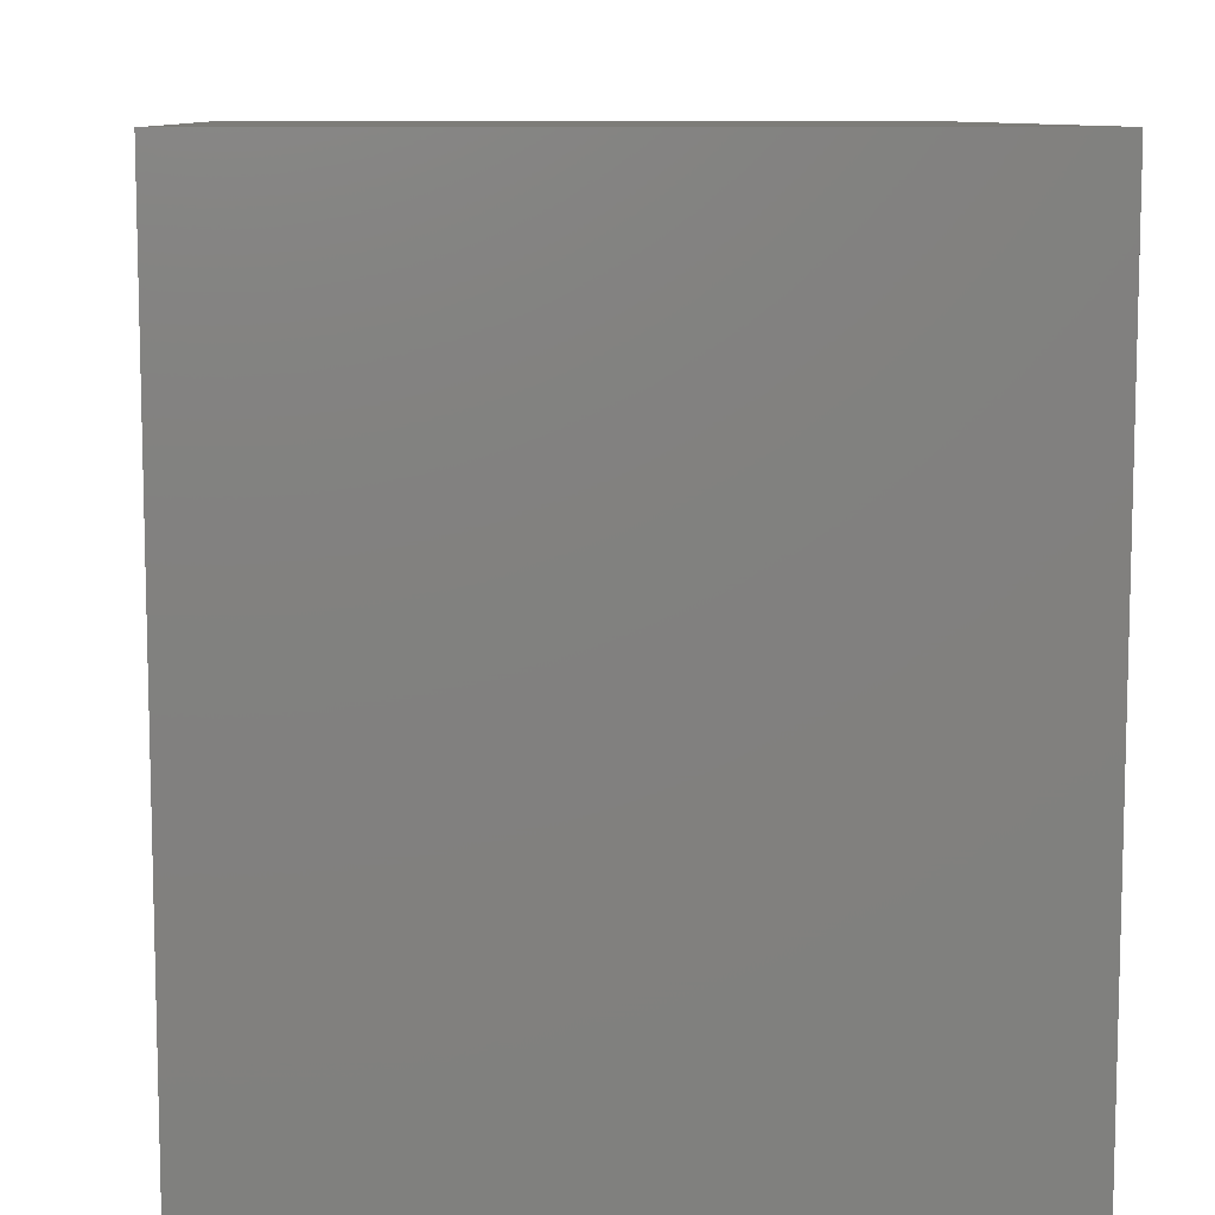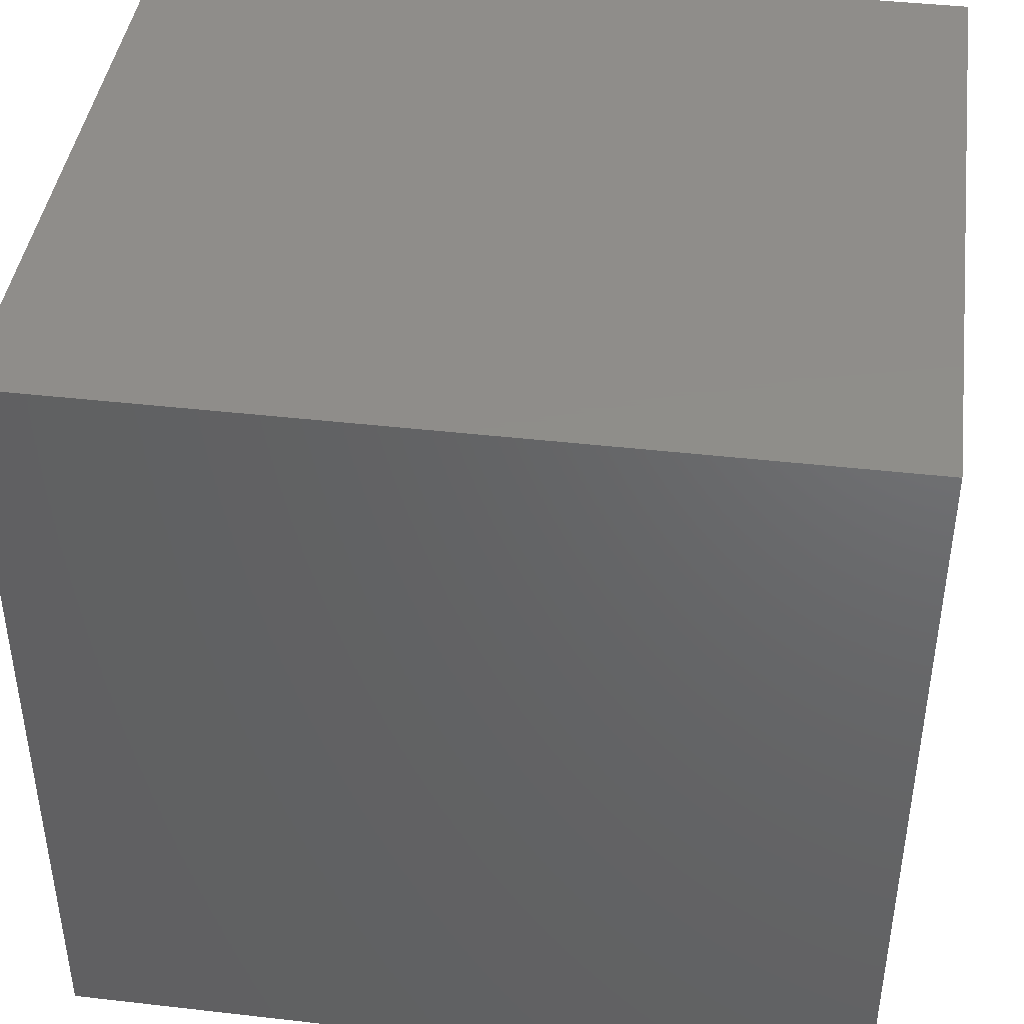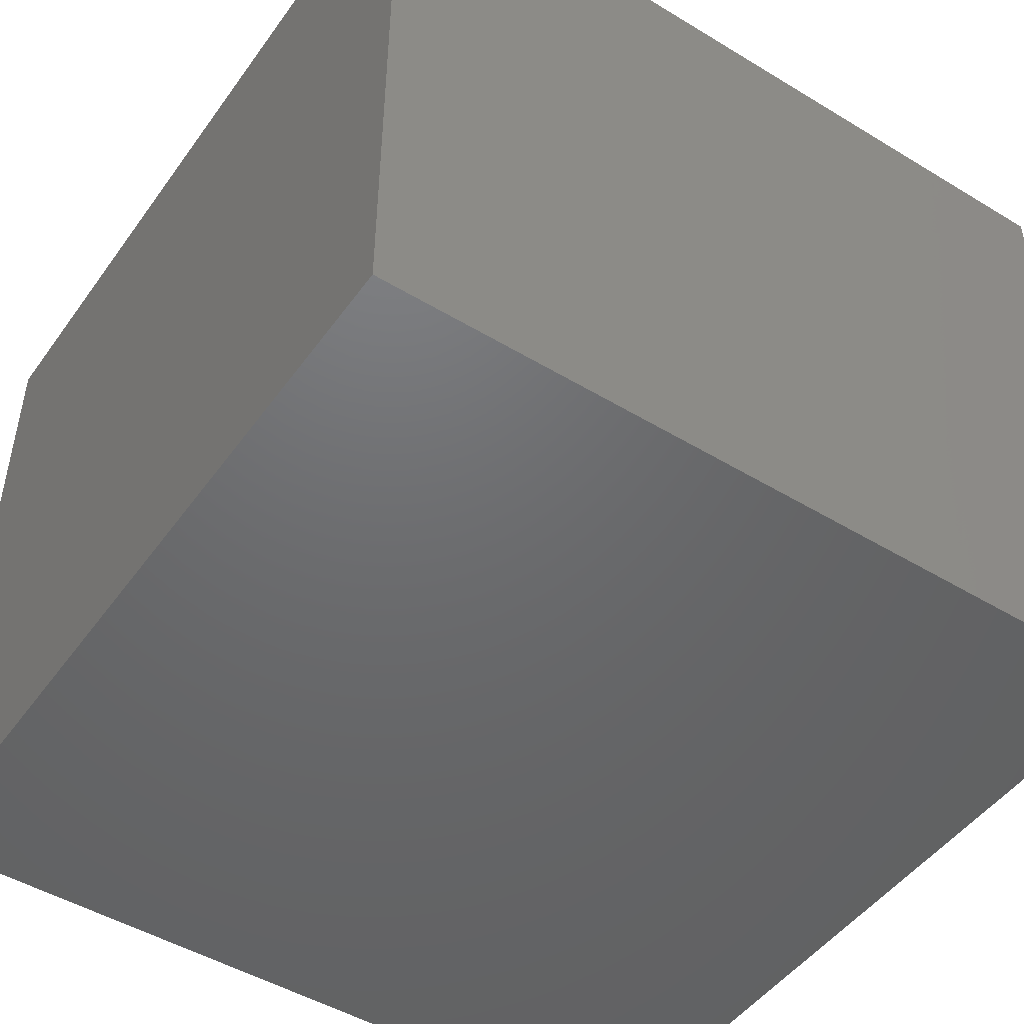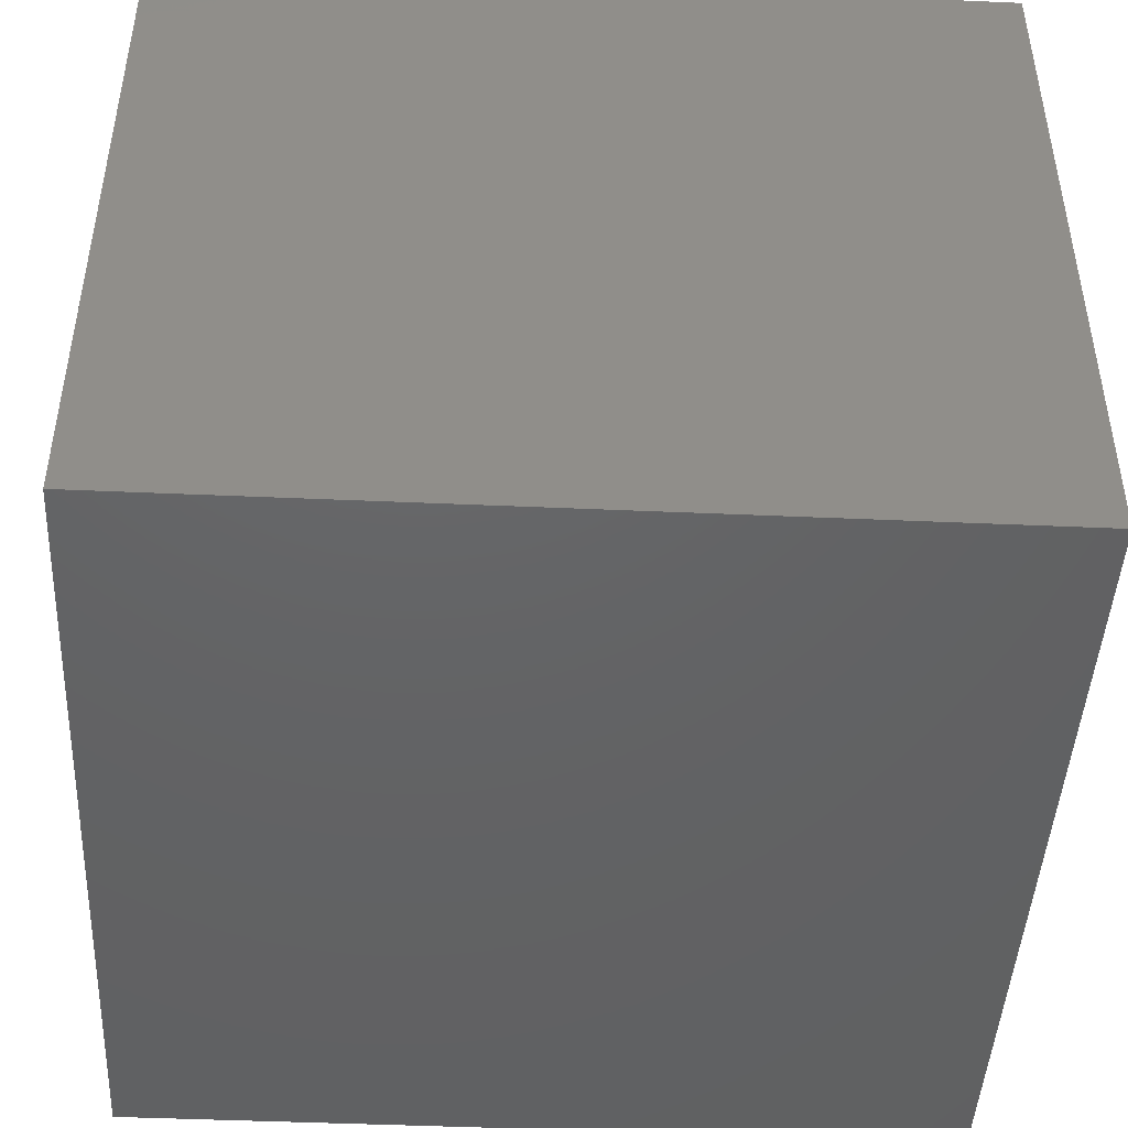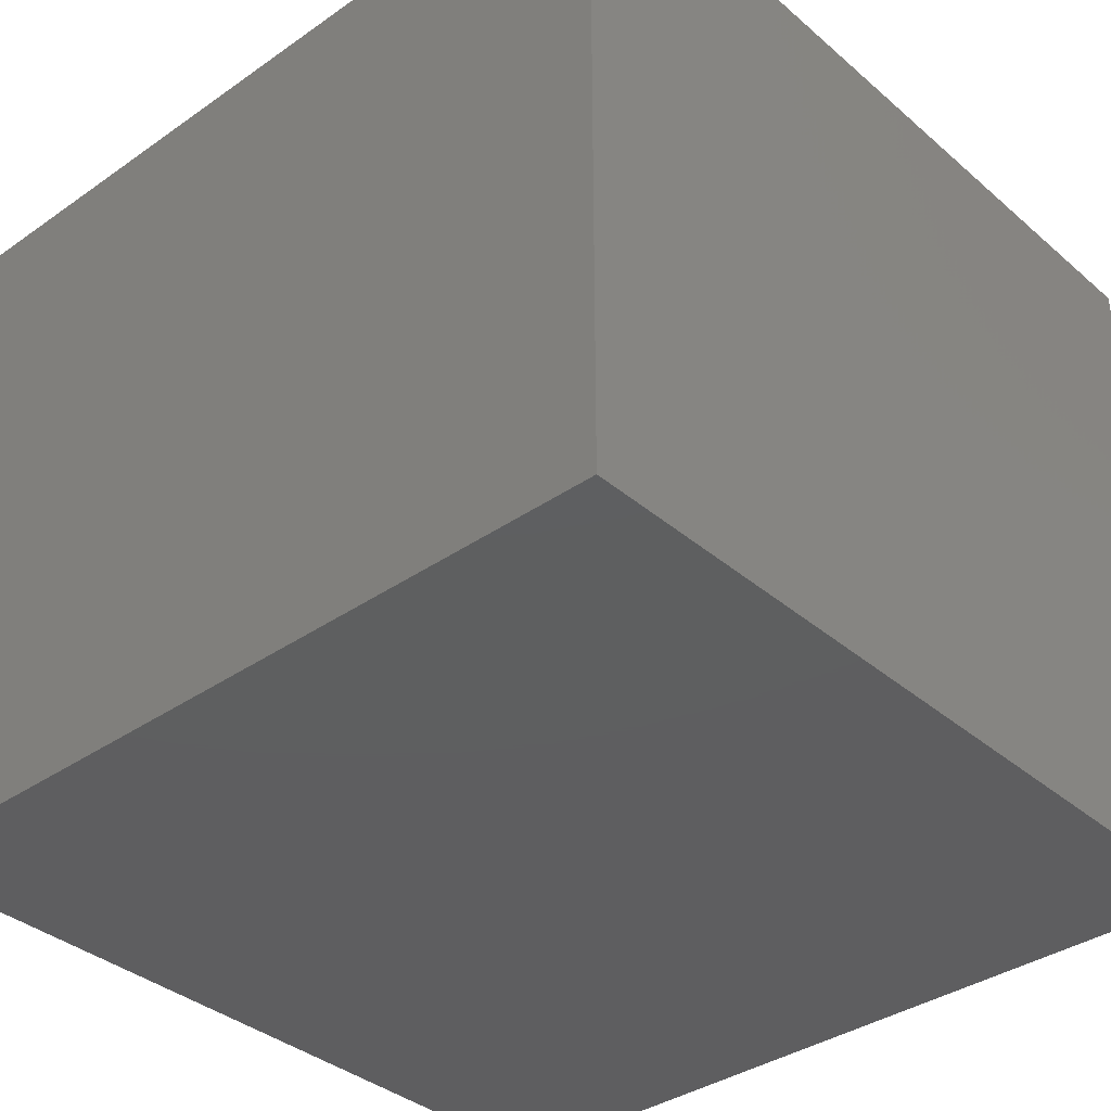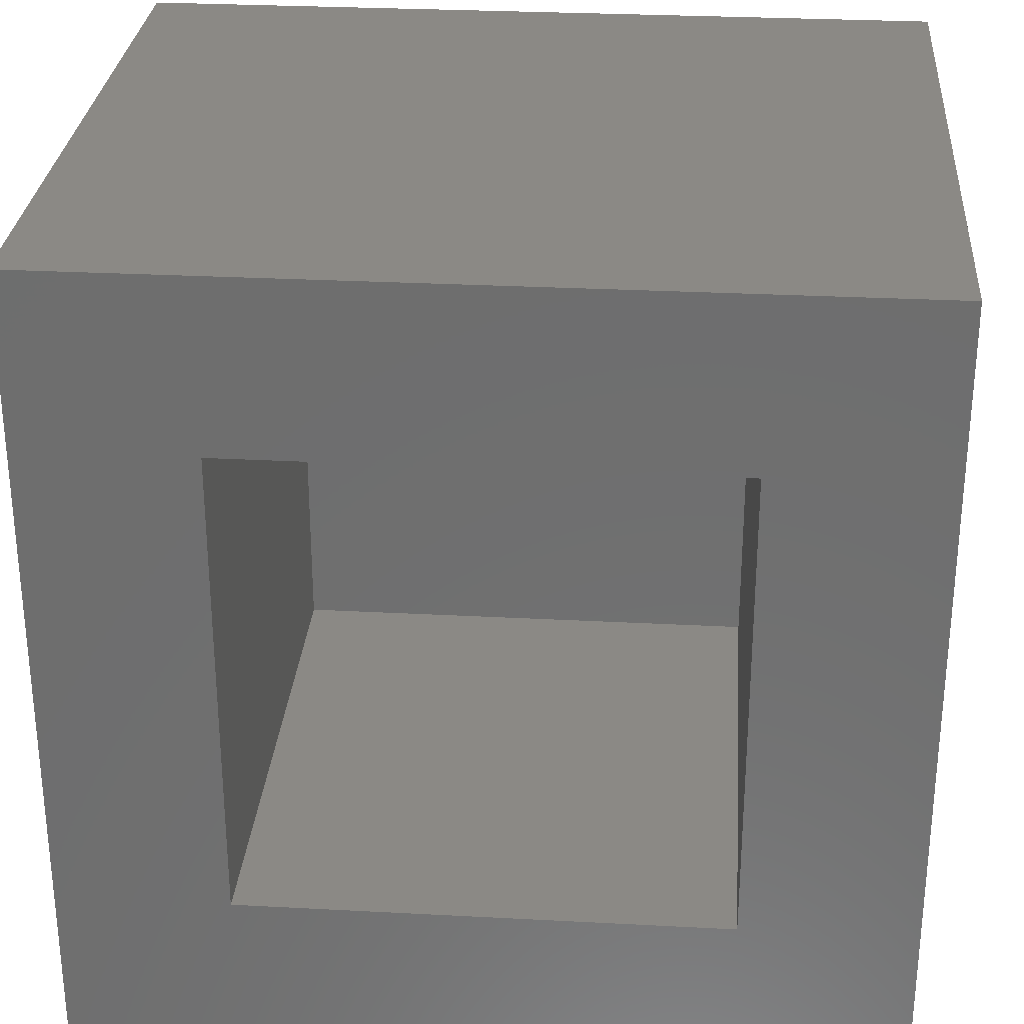
<metadata>
{"format":"stl","ext":"stl","renderer":"f3d","projection":"perspective","resolution":1024,"background":"white","views":[{"elev":9.3,"azim":-93.6,"up":"+Y"},{"elev":42.4,"azim":-172.2,"up":"+Y"},{"elev":-48.2,"azim":-124.1,"up":"+Z"},{"elev":-45.4,"azim":87.1,"up":"+Z"},{"elev":-36.5,"azim":-137.9,"up":"+Z"},{"elev":29.0,"azim":4.5,"up":"+Y"}]}
</metadata>
<code>
# stl→obj: 16 verts, 28 faces
v -0.5234 0.1328 0.4844
v -0.3125 -0.07812 0.4844
v 0.4922 0.1328 0.4844
v 0.2812 -0.07812 0.4844
v 0.4922 -0.8828 0.4844
v 0.2812 -0.6719 0.4844
v -0.5234 -0.8828 0.4844
v -0.3125 -0.6719 0.4844
v 0.2812 -0.6719 -0.1875
v 0.2812 -0.07812 -0.1875
v -0.3125 -0.6719 -0.1875
v -0.3125 -0.07812 -0.1875
v -0.5234 0.1328 -0.3984
v 0.4922 0.1328 -0.3984
v -0.5234 -0.8828 -0.3984
v 0.4922 -0.8828 -0.3984
f 1 2 3
f 3 2 4
f 3 4 5
f 5 4 6
f 5 6 7
f 7 6 8
f 7 8 1
f 1 8 2
f 9 6 10
f 10 6 4
f 8 11 2
f 2 11 12
f 12 10 2
f 2 10 4
f 11 8 9
f 9 8 6
f 13 14 15
f 15 14 16
f 14 3 16
f 16 3 5
f 1 13 7
f 7 13 15
f 1 3 13
f 13 3 14
f 7 15 5
f 5 15 16
f 12 11 10
f 10 11 9

</code>
